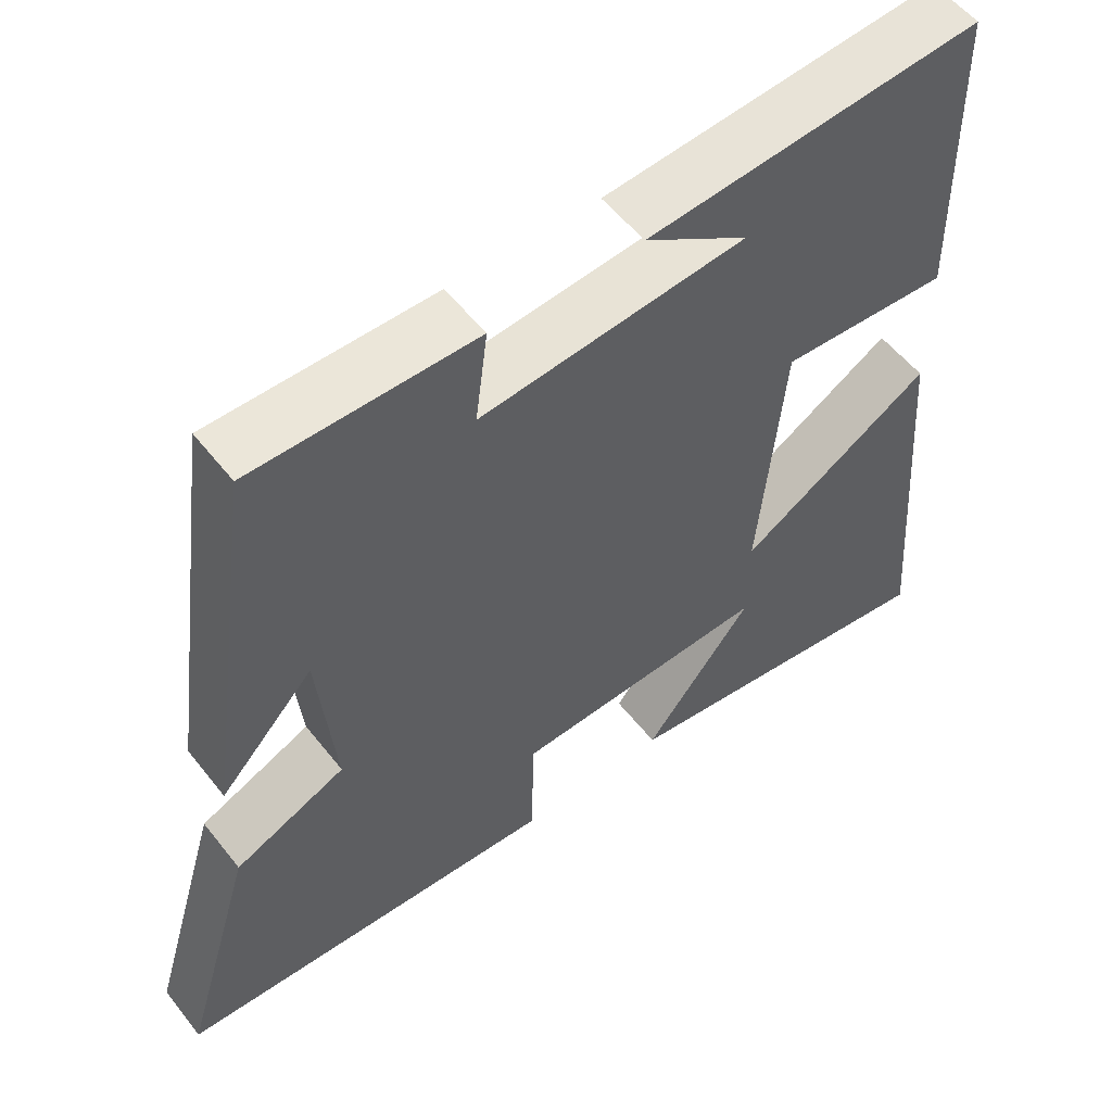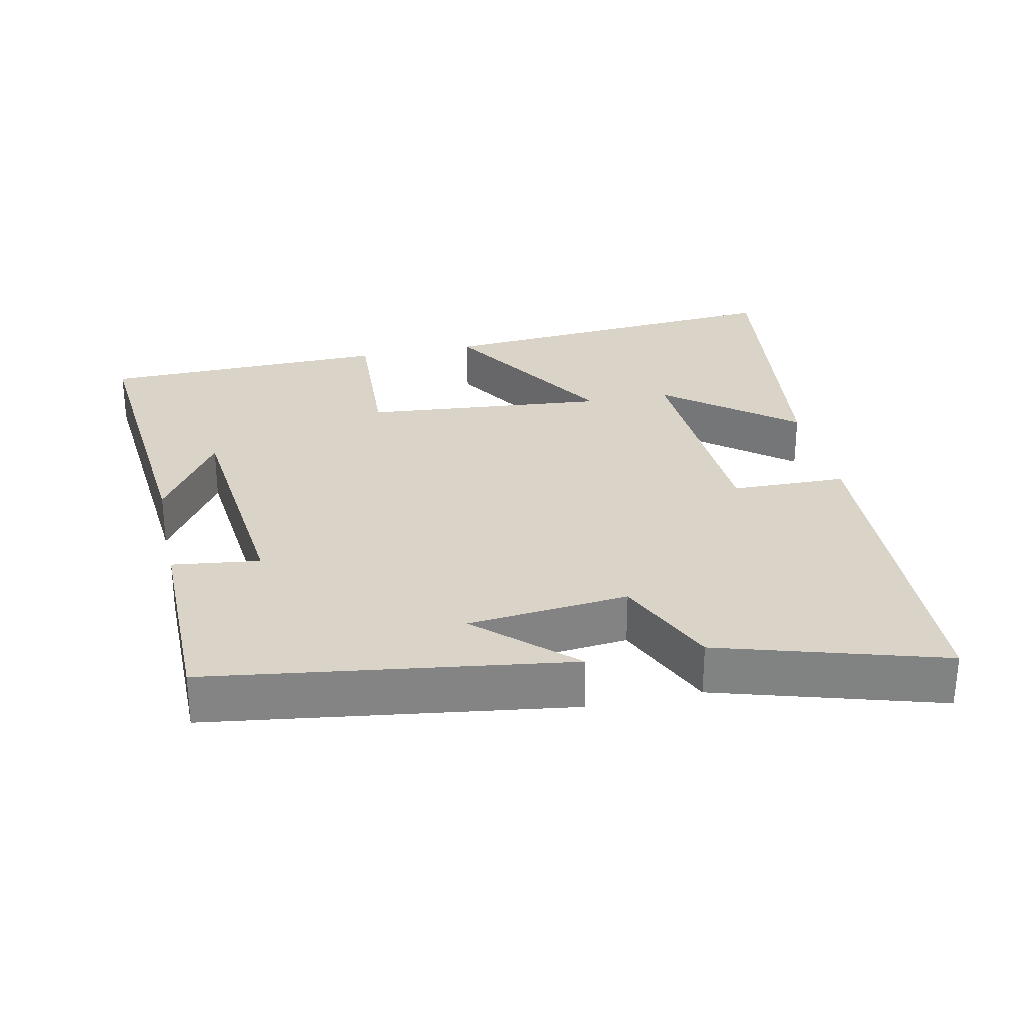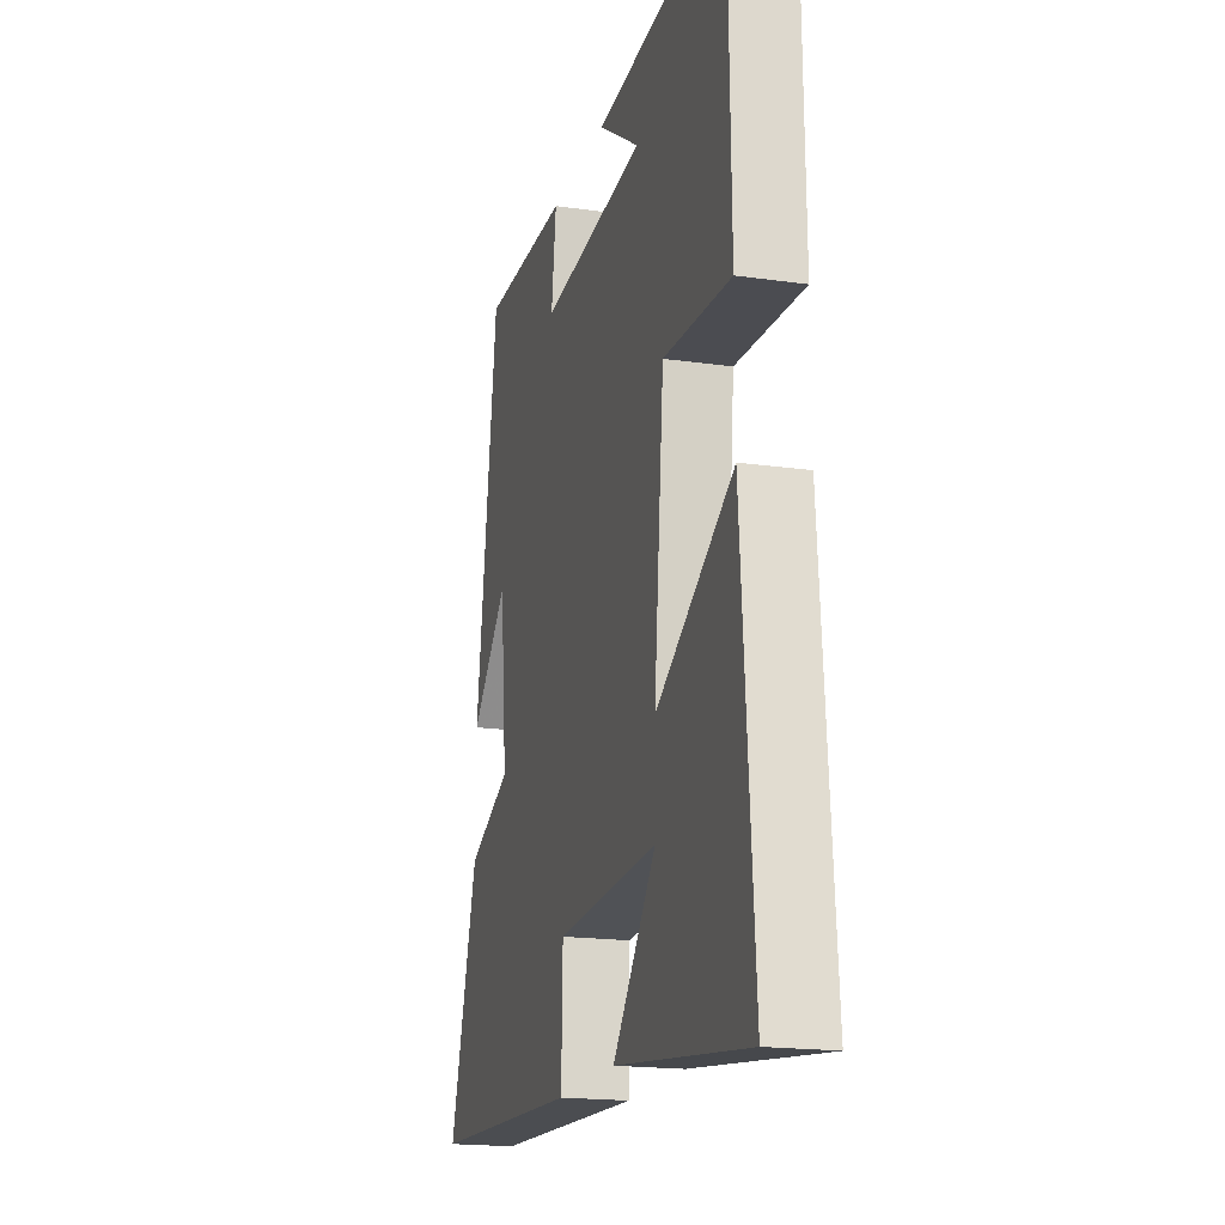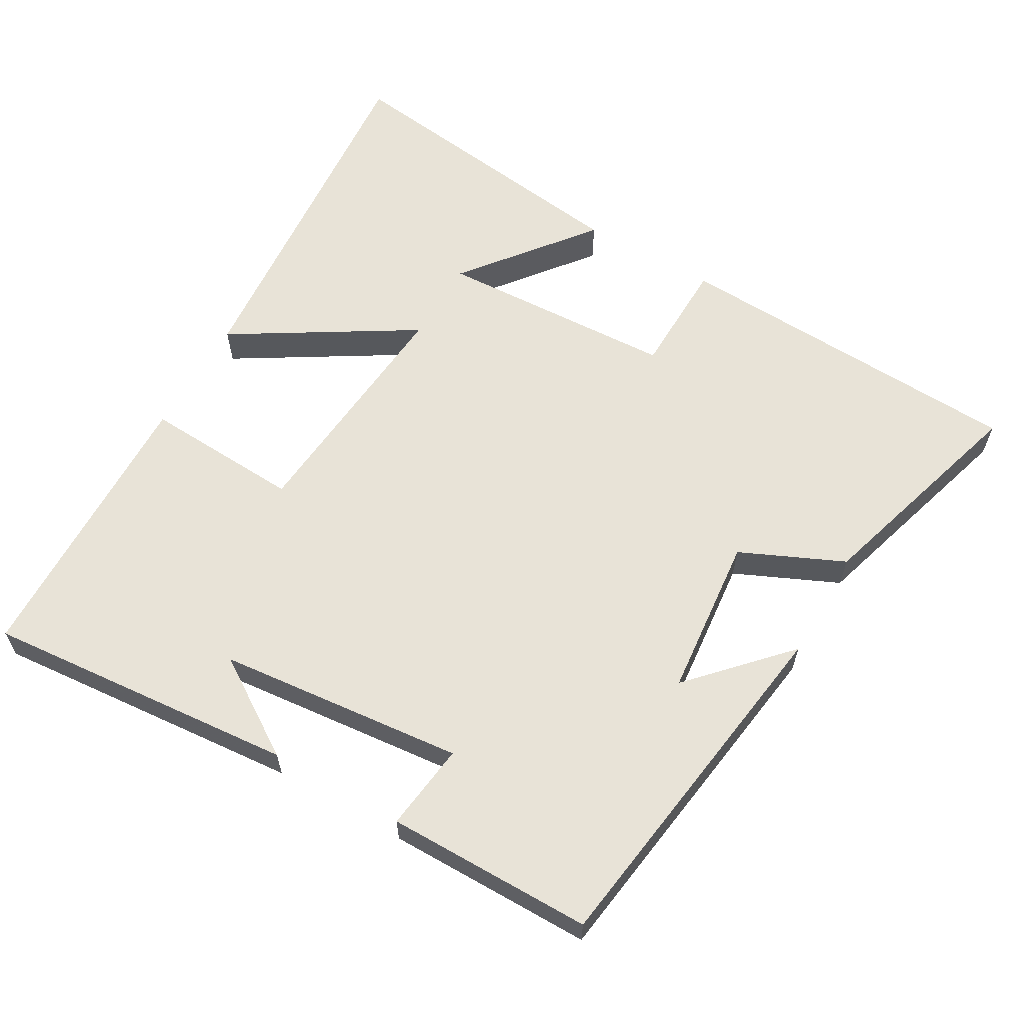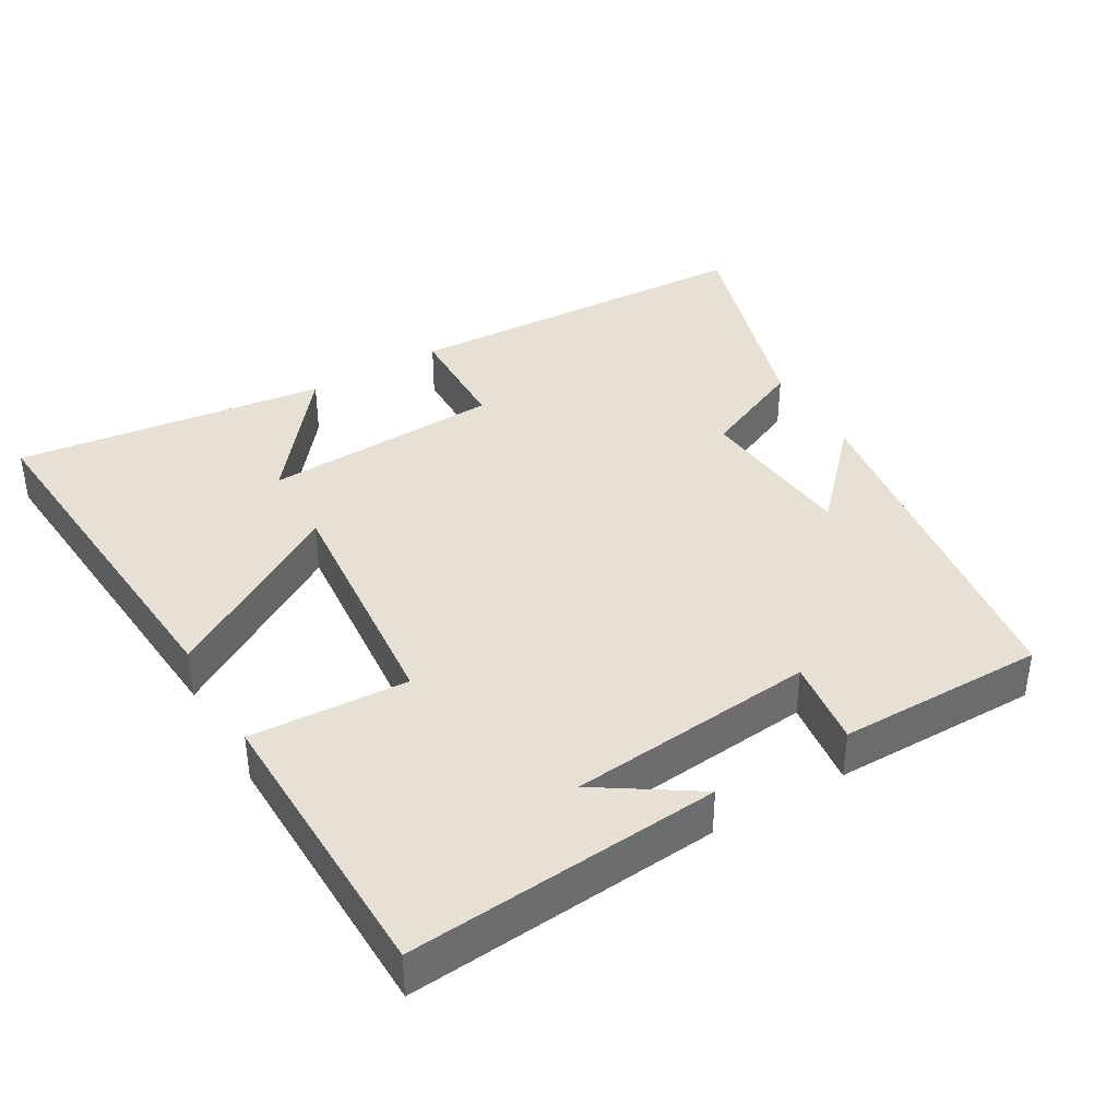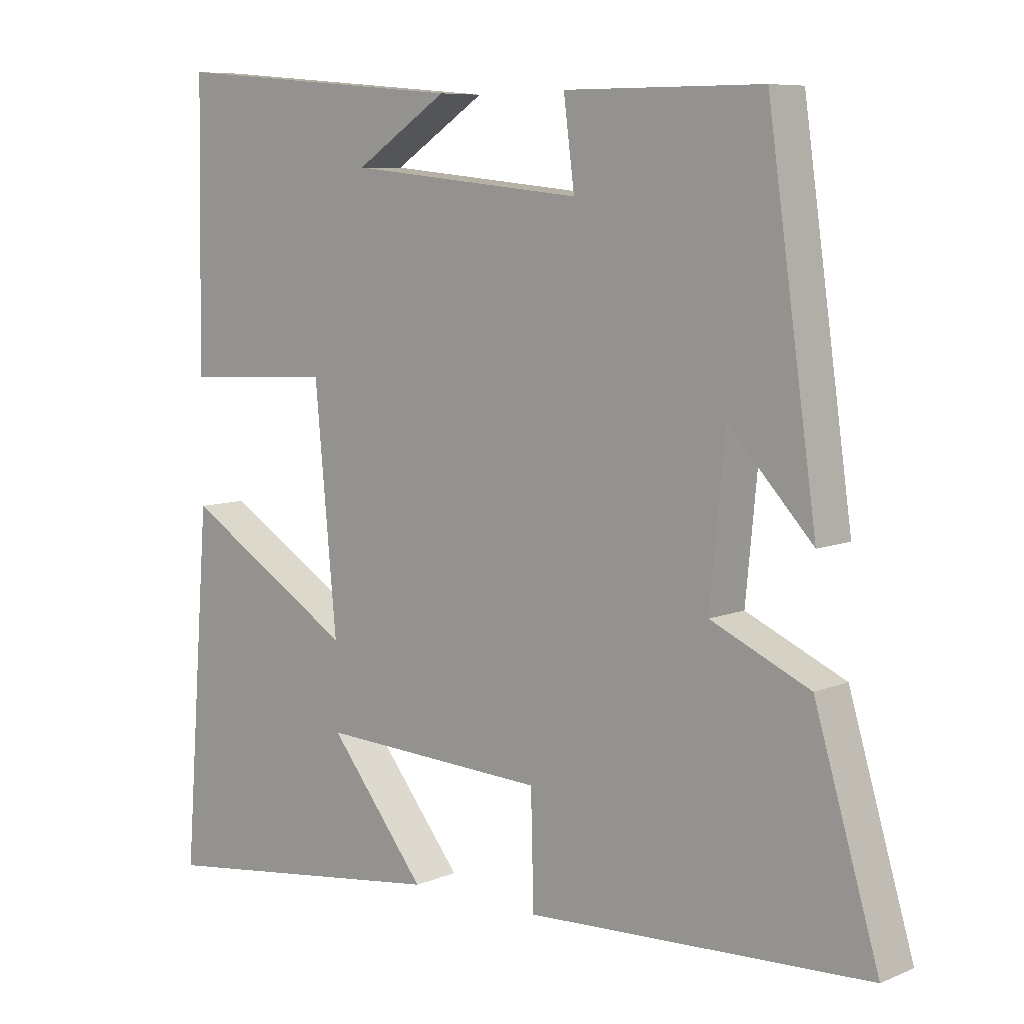
<metadata>
{"format":"obj","ext":"obj","renderer":"f3d","projection":"perspective","resolution":1024,"background":"white","views":[{"elev":55.1,"azim":142.5,"up":"+Z"},{"elev":28.8,"azim":77.8,"up":"+Y"},{"elev":-18.3,"azim":-105.4,"up":"+Z"},{"elev":61.8,"azim":29.8,"up":"+Y"},{"elev":39.1,"azim":-30.4,"up":"+Y"},{"elev":7.8,"azim":41.1,"up":"+Z"}]}
</metadata>
<code>
v 0.428 0.07 0.5
v 0.5 0.07 -0.004
v 0.377 0.07 0.127
v 0.355 0.07 -0.099
v 0.5 0.07 -0.164
v 0.594 0.07 -0.477
v 0.093 0.07 -0.5
v 0.089 0.07 -0.338
v -0.245 0.07 -0.322
v -0.103 0.07 -0.5
v -0.539 0.07 -0.556
v -0.5 0.07 -0.045
v -0.247 0.07 -0.199
v -0.279 0.07 0.143
v -0.5 0.07 0.131
v -0.493 0.07 0.537
v -0.056 0.07 0.5
v -0.192 0.07 0.411
v 0.154 0.07 0.377
v 0.138 0.07 0.5
v 0.428 0 0.5
v 0.5 0 -0.004
v 0.377 0 0.127
v 0.355 0 -0.099
v 0.5 0 -0.164
v 0.594 0 -0.477
v 0.093 0 -0.5
v 0.089 0 -0.338
v -0.245 0 -0.322
v -0.103 0 -0.5
v -0.539 0 -0.556
v -0.5 0 -0.045
v -0.247 0 -0.199
v -0.279 0 0.143
v -0.5 0 0.131
v -0.493 0 0.537
v -0.056 0 0.5
v -0.192 0 0.411
v 0.154 0 0.377
v 0.138 0 0.5
f 19 20 1 2
f 16 17 18
f 14 15 16 18
f 13 14 18 19
f 11 12 13
f 9 10 11
f 9 11 13
f 8 9 13 19
f 4 5 6 7
f 3 4 7 8
f 19 2 3
f 3 8 19
f 22 21 40 39
f 38 37 36
f 38 36 35 34
f 39 38 34 33
f 33 32 31
f 31 30 29
f 33 31 29
f 39 33 29 28
f 27 26 25 24
f 28 27 24 23
f 23 22 39
f 39 28 23
f 1 21 22 2
f 2 22 23 3
f 3 23 24 4
f 4 24 25 5
f 5 25 26 6
f 6 26 27 7
f 7 27 28 8
f 8 28 29 9
f 9 29 30 10
f 10 30 31 11
f 11 31 32 12
f 12 32 33 13
f 13 33 34 14
f 14 34 35 15
f 15 35 36 16
f 16 36 37 17
f 17 37 38 18
f 18 38 39 19
f 19 39 40 20
f 20 40 21 1

</code>
